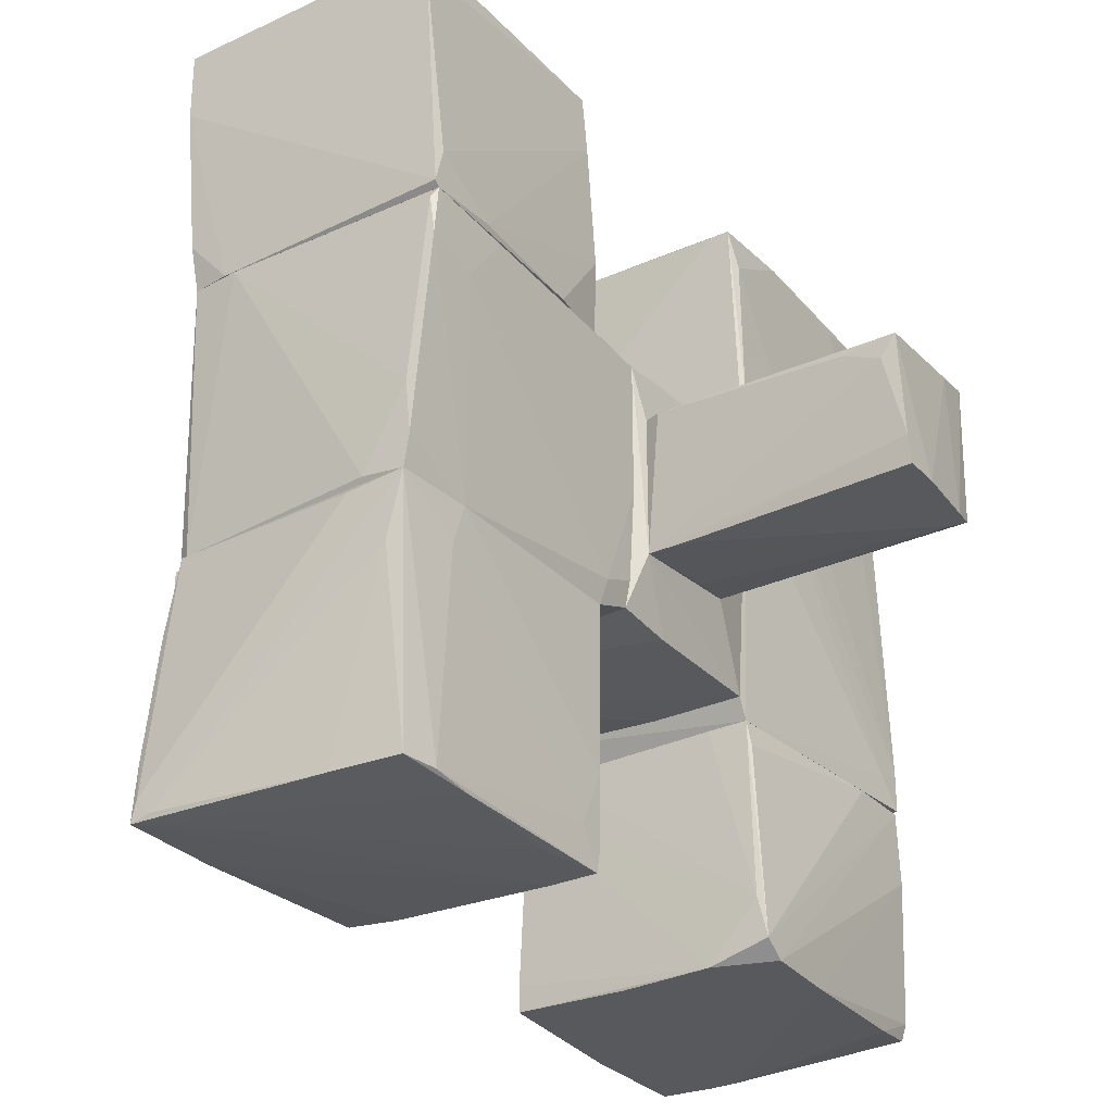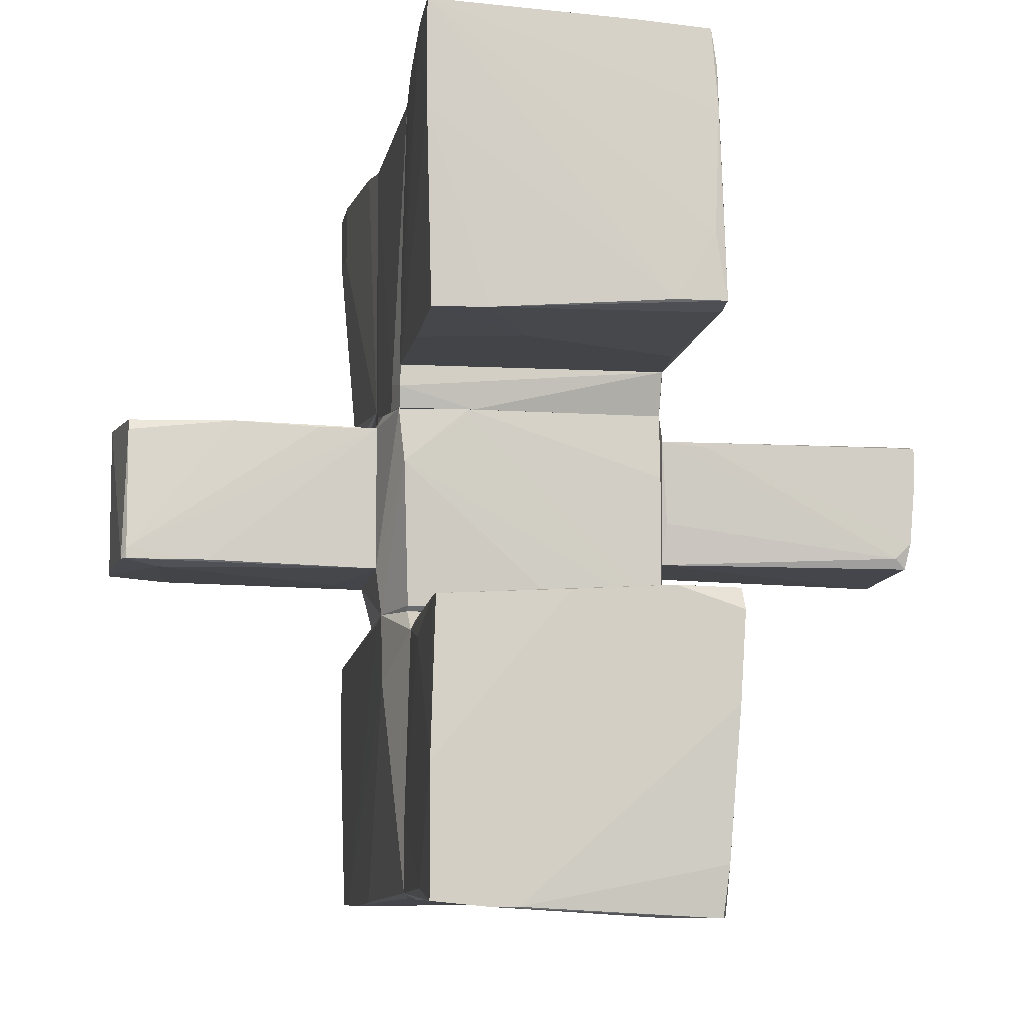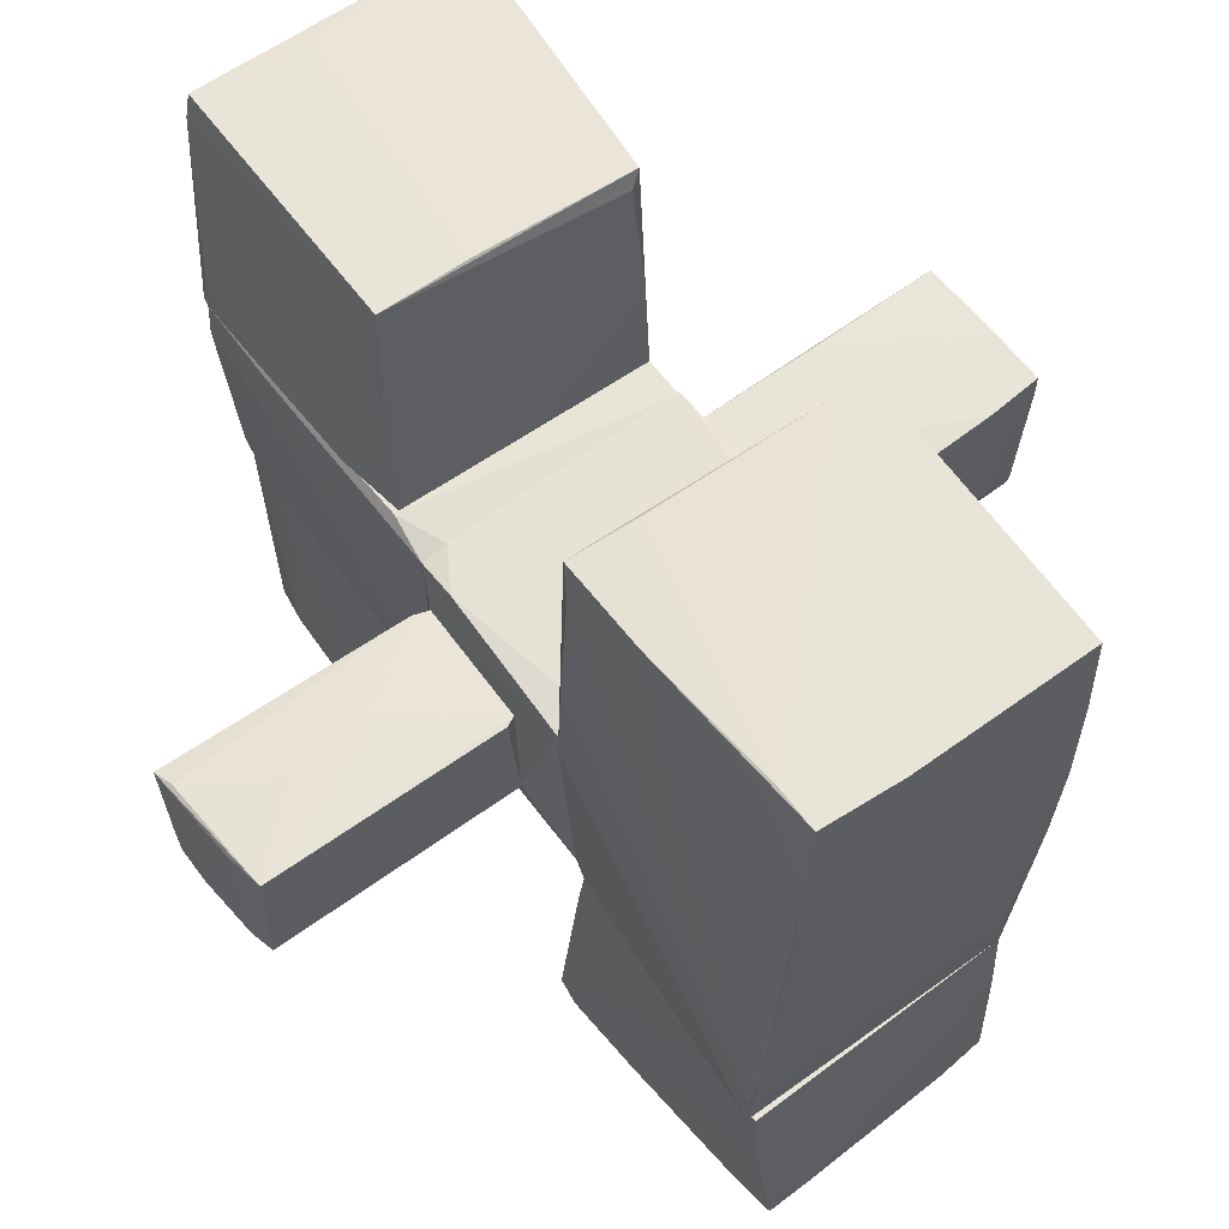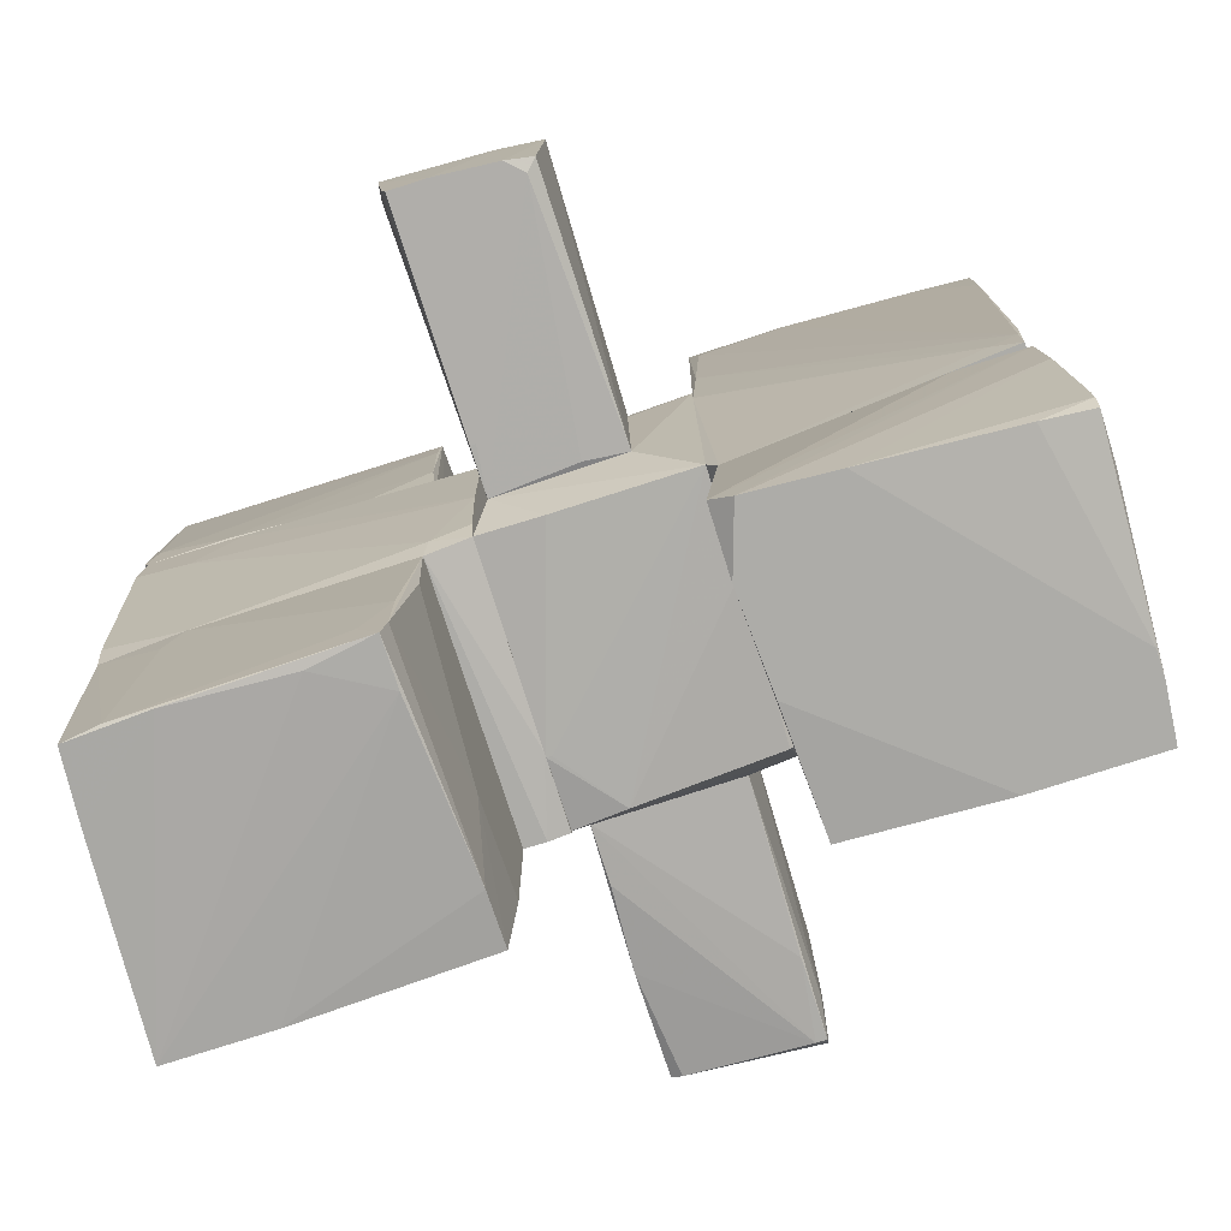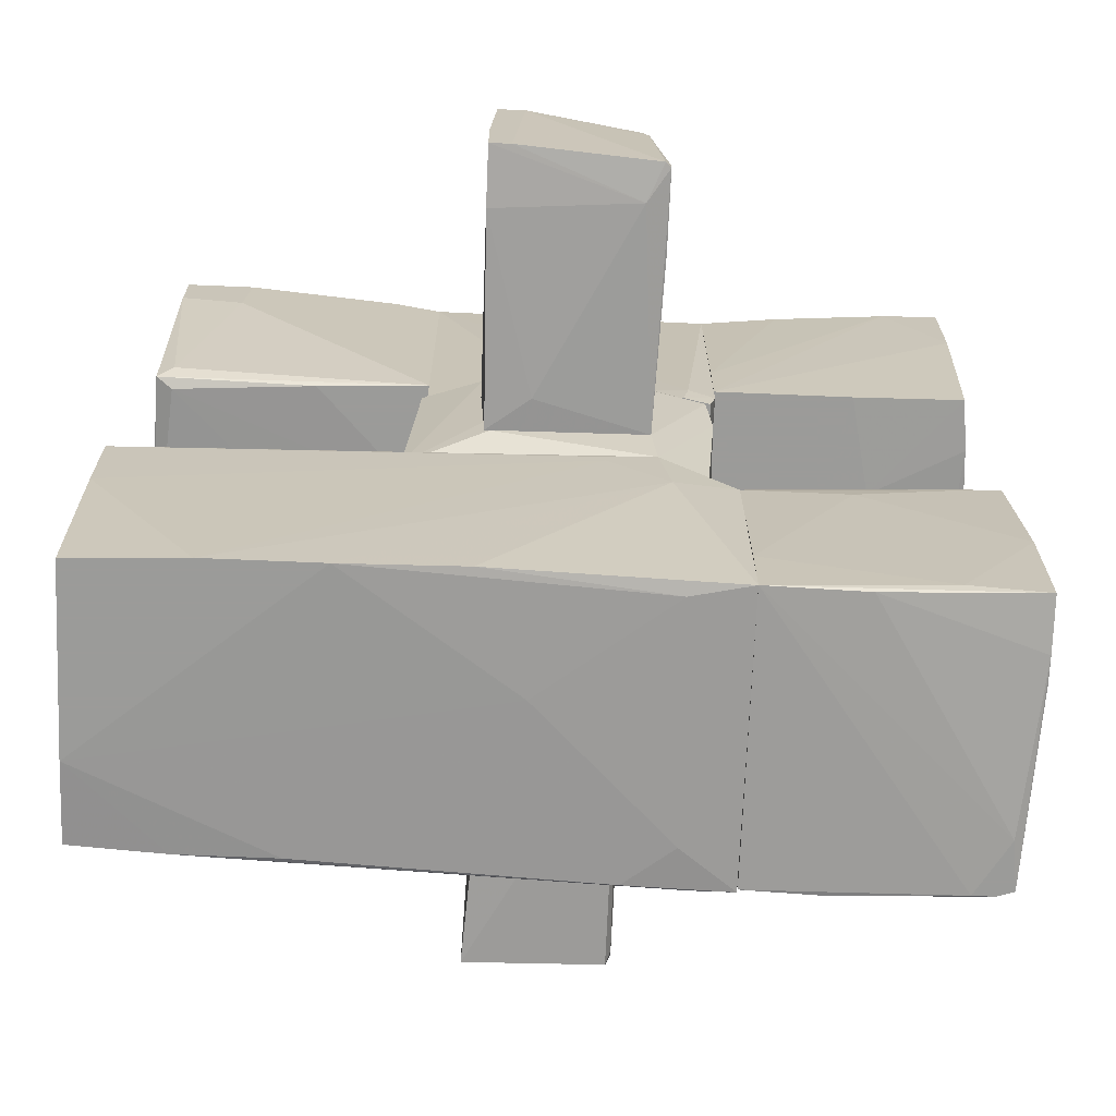
<metadata>
{"format":"obj","ext":"obj","renderer":"f3d","projection":"perspective","resolution":1024,"background":"white","views":[{"elev":-29.5,"azim":-146.2,"up":"+Z"},{"elev":-7.9,"azim":171.2,"up":"+Y"},{"elev":61.3,"azim":-36.5,"up":"+Z"},{"elev":-76.6,"azim":-72.2,"up":"+Z"},{"elev":-69.6,"azim":87.6,"up":"+Y"}]}
</metadata>
<code>
o convex_0
v 0.9363 2.96 -1.103
v -1.005 1.019 -2.887
v -1.005 1.019 -2.372
v 1.016 0.9396 -1.103
v 1.055 3.119 -3.006
v -0.9262 3.079 -1.103
v 1.016 0.9791 -2.966
v -0.9262 3 -3.006
v -0.9659 0.9394 -1.103
v -1.005 1.058 -3.085
v 0.2624 0.9396 -2.292
v -0.9659 2.604 -1.42
v 1.016 3 -1.698
v 1.055 2.366 -3.006
v -0.9659 2.405 -3.045
v -0.6488 1.058 -3.085
v -0.4902 3.079 -1.143
v -0.9659 2.723 -3.006
v -0.9262 0.9394 -1.698
v 0.6191 0.9791 -3.006
v -0.8074 3.079 -1.579
v 1.055 3.079 -2.57
v 0.9758 2.921 -1.103
v -0.9262 1.534 -3.085
v -0.9659 2.485 -1.103
v 1.016 3.119 -2.847
v 1.016 0.9396 -2.134
v 0.8967 3.119 -2.966
v 1.016 1.415 -1.103
v -0.4112 3.039 -3.006
v -1.005 1.217 -2.807
f 25 12 31
f 4 1 6
f 3 2 9
f 4 6 9
f 2 3 10
f 5 14 16
f 6 1 17
f 6 8 18
f 12 6 18
f 8 15 18
f 15 10 18
f 9 2 19
f 4 9 19
f 2 11 19
f 2 10 20
f 11 2 20
f 7 11 20
f 14 7 20
f 10 16 20
f 16 14 20
f 8 6 21
f 1 13 22
f 4 14 22
f 14 5 22
f 1 4 23
f 13 1 23
f 15 5 24
f 10 15 24
f 16 10 24
f 5 16 24
f 3 9 25
f 9 6 25
f 6 12 25
f 17 1 26
f 6 17 26
f 1 22 26
f 22 5 26
f 11 7 27
f 14 4 27
f 7 14 27
f 4 19 27
f 19 11 27
f 21 6 28
f 26 5 28
f 6 26 28
f 22 13 29
f 4 22 29
f 23 4 29
f 13 23 29
f 5 15 30
f 15 8 30
f 8 21 30
f 28 5 30
f 21 28 30
f 10 3 31
f 18 10 31
f 12 18 31
f 3 25 31
o convex_1
v 0.976 -1.162 -1.936
v -1.124 -1.043 -3.006
v -1.085 -1.677 -3.006
v -1.085 -2.984 -1.183
v 1.015 -2.984 -3.006
v -0.9658 -0.9633 -1.183
v 0.976 -2.945 -1.183
v 0.976 -0.9635 -2.966
v -0.9658 -3.104 -2.926
v 0.9362 -1.043 -1.183
v -1.124 -0.884 -2.887
v 0.6984 -1.003 -1.183
v -0.6488 -0.884 -3.006
v -1.006 -3.104 -2.649
v 1.015 -2.073 -3.006
v 0.6192 -3.024 -3.006
v -1.085 -2.469 -1.183
v -1.085 -3.024 -1.738
v 0.976 -2.984 -1.896
v -1.006 -0.9633 -1.381
v -1.006 -2.747 -2.966
v -1.045 -0.884 -2.57
v -0.609 -3.104 -2.887
v 1.015 -2.905 -2.451
v 0.06426 -0.9238 -3.006
v 0.976 -2.43 -1.183
v 0.9362 -1.003 -1.42
v -1.006 -3.104 -2.808
v -0.6488 -0.9633 -1.183
v 0.976 -0.9635 -2.768
v 0.421 -3.024 -3.006
f 40 52 62
f 34 33 36
f 37 35 38
f 37 38 41
f 33 35 42
f 37 41 43
f 36 33 44
f 33 42 44
f 38 35 45
f 36 44 46
f 34 36 47
f 35 37 48
f 42 35 48
f 33 34 49
f 35 33 49
f 45 35 49
f 36 38 50
f 47 36 50
f 37 42 51
f 48 37 51
f 42 48 51
f 42 37 53
f 44 42 53
f 38 45 54
f 45 40 54
f 40 47 54
f 50 38 54
f 47 50 54
f 38 36 55
f 46 32 55
f 36 46 55
f 44 39 56
f 39 46 56
f 46 44 56
f 41 38 57
f 32 41 57
f 55 32 57
f 38 55 57
f 43 41 58
f 53 43 58
f 44 53 58
f 40 45 59
f 49 34 59
f 45 49 59
f 34 52 59
f 52 40 59
f 37 43 60
f 53 37 60
f 43 53 60
f 41 32 61
f 39 44 61
f 32 46 61
f 46 39 61
f 58 41 61
f 44 58 61
f 34 47 62
f 47 40 62
f 52 34 62
o convex_2
v -1.125 -2.747 -0.9844
v 1.095 -0.9237 -0.2704
v 1.095 -1.003 -0.2704
v -0.9262 -2.667 3.098
v 1.055 -3.064 1.433
v -1.006 -0.884 3.018
v 1.055 -1.003 3.098
v -0.966 -0.884 -1.024
v 0.9759 -2.945 -1.183
v 1.016 -3.064 3.098
v -0.966 -3.024 2.424
v 0.9363 -1.043 -1.183
v -1.125 -2.945 -1.183
v 1.095 -0.884 -0.627
v -1.085 -0.9239 1.512
v -0.966 -0.9636 -1.183
v -0.3318 -3.064 3.098
v 0.9759 -0.884 1.354
v -0.8074 -2.984 -0.7862
v -1.006 -1.598 3.058
v -1.085 -0.884 0.7603
v 1.095 -1.399 -0.7066
v -0.9262 -3.024 3.098
v 1.055 -3.064 2.265
v 0.7777 -0.9634 3.098
v -1.125 -2.945 -0.8654
v 1.055 -3.024 0.5617
v 0.9363 -0.884 -0.9446
v 0.8966 -2.985 -0.7464
v -1.045 -0.9636 2.702
v 1.055 -1.677 3.098
v -0.966 -2.588 3.018
v -1.085 -2.984 -0.4292
v -0.4902 -0.9237 3.058
v 0.1833 -3.024 0.2051
v -0.8472 -0.884 3.018
v -0.966 -3.024 1.711
f 95 79 99
f 65 64 69
f 69 66 72
f 74 71 75
f 64 65 76
f 69 64 76
f 70 68 76
f 74 75 78
f 75 63 78
f 72 66 79
f 67 72 79
f 76 68 80
f 69 76 80
f 75 71 81
f 68 70 83
f 63 77 83
f 77 68 83
f 70 78 83
f 78 63 83
f 71 74 84
f 76 65 84
f 74 76 84
f 79 66 85
f 73 79 85
f 66 82 85
f 72 67 86
f 84 65 86
f 67 84 86
f 66 69 87
f 69 80 87
f 63 75 88
f 77 63 88
f 84 67 89
f 71 84 89
f 70 76 90
f 76 74 90
f 78 70 90
f 74 78 90
f 81 71 91
f 89 67 91
f 71 89 91
f 68 77 92
f 82 68 92
f 77 88 92
f 88 82 92
f 65 69 93
f 69 72 93
f 86 65 93
f 72 86 93
f 73 85 94
f 85 82 94
f 88 73 94
f 82 88 94
f 75 81 95
f 81 79 95
f 88 75 95
f 73 88 95
f 82 66 96
f 68 82 96
f 66 87 96
f 67 79 97
f 79 81 97
f 91 67 97
f 81 91 97
f 80 68 98
f 87 80 98
f 68 96 98
f 96 87 98
f 79 73 99
f 73 95 99
o convex_3
v -2.472 0.02767 0.5611
v -1.442 0.4635 -0.5483
v -1.442 0.503 -0.5483
v -3.106 0.2257 -0.5086
v -1.085 -0.448 -0.469
v -1.204 0.5428 0.5215
v -3.027 -0.4877 0.6008
v -3.106 0.6221 0.4422
v -1.085 -0.4084 0.4819
v -3.027 -0.448 -0.469
v -1.085 0.503 -0.5483
v -3.106 0.503 -0.5086
v -1.085 0.503 0.5215
v -2.948 -0.3687 -0.5086
v -1.164 -0.448 0.4819
v -2.987 0.6221 0.2837
v -1.799 0.1068 0.5611
v -3.066 0.4635 0.4819
v -2.71 0.6221 0.4026
v -1.125 -0.1309 -0.5086
v -3.066 -0.1706 0.5215
v -3.066 -0.2498 -0.5086
v -3.106 0.5428 -0.3105
f 115 110 122
f 102 101 103
f 104 106 109
f 101 102 110
f 108 104 110
f 102 103 111
f 103 107 111
f 110 105 112
f 108 110 112
f 104 109 113
f 101 110 113
f 106 104 114
f 104 108 114
f 108 106 114
f 105 100 116
f 100 106 116
f 106 108 116
f 112 105 116
f 108 112 116
f 100 105 117
f 106 100 117
f 107 106 117
f 105 107 117
f 107 105 118
f 105 110 118
f 115 107 118
f 110 115 118
f 110 104 119
f 104 113 119
f 113 110 119
f 107 103 120
f 106 107 120
f 103 101 121
f 109 106 121
f 101 113 121
f 113 109 121
f 120 103 121
f 106 120 121
f 110 102 122
f 102 111 122
f 111 107 122
f 107 115 122
o convex_4
v 0.9759 2.921 -1.103
v -1.085 2.326 0.9179
v -1.085 2.326 0.9576
v 1.055 0.6221 -0.8654
v -0.966 0.9394 -1.103
v 0.9759 0.6221 0.9973
v 0.9759 2.96 0.9973
v -0.9264 3.079 -1.103
v -1.045 0.6221 0.9179
v -1.085 3 0.9973
v -1.006 0.6221 -0.7861
v 1.015 0.7808 -1.103
v -1.006 0.9788 0.9973
v -1.085 3.04 0.6405
v 1.055 0.7412 0.08535
v -0.966 0.6221 -0.9843
v 0.6191 3 0.9973
v 0.8967 2.96 -1.103
v -0.966 2.485 -1.103
v -0.6092 3.079 -1.064
v -1.045 0.6221 -0.1125
v 0.4605 0.6221 -1.064
v -1.006 0.8997 -0.9051
v -1.045 3.04 0.9179
v 1.055 0.8205 -0.9051
v -0.9264 3.079 -0.469
v -1.085 2.643 0.5213
v -0.847 0.6221 0.9576
v -0.966 3.079 -0.8654
v 1.015 0.6221 -1.064
f 144 134 152
f 123 127 130
f 125 124 131
f 126 128 131
f 124 125 132
f 128 129 132
f 125 131 132
f 126 131 133
f 127 123 134
f 128 132 135
f 132 131 135
f 124 132 136
f 128 126 137
f 129 128 137
f 126 133 138
f 132 129 139
f 129 123 140
f 123 130 140
f 139 129 140
f 130 127 141
f 140 130 142
f 139 140 142
f 131 124 143
f 133 131 143
f 127 134 144
f 126 138 144
f 138 127 144
f 138 133 145
f 127 138 145
f 141 127 145
f 133 143 145
f 136 132 146
f 132 139 146
f 123 129 147
f 134 123 147
f 126 134 147
f 137 126 147
f 129 137 147
f 142 130 148
f 139 142 148
f 136 146 148
f 146 139 148
f 124 136 149
f 136 141 149
f 143 124 149
f 141 145 149
f 145 143 149
f 131 128 150
f 128 135 150
f 135 131 150
f 130 141 151
f 141 136 151
f 148 130 151
f 136 148 151
f 134 126 152
f 126 144 152
o convex_5
v -1.045 1.494 0.9977
v 1.095 3.04 3.019
v 1.095 2.643 3.019
v -0.9262 1.058 3.058
v 0.9759 0.9392 0.9975
v -1.085 3.04 1.037
v 0.9759 2.96 0.9975
v -0.9262 3.04 3.058
v 0.9362 1.019 3.019
v -0.9659 0.9791 0.9977
v 0.857 0.9789 2.9
v 1.095 3.04 2.503
v -1.085 2.96 1.315
v -1.085 3 0.9977
v -0.09403 2.96 3.058
v 1.016 3 1.354
v 0.9759 1.137 2.9
v -0.9659 1.058 2.582
v -0.9659 3.04 2.86
v 0.104 0.9392 1.037
v -0.2526 1.058 3.058
v 0.6985 3 0.9975
v 1.095 2.564 2.543
v -1.006 1.019 1.592
v 0.9362 0.9392 1.83
v -1.085 2.445 1.037
v -0.8074 0.9791 1.235
f 172 163 179
f 153 157 162
f 161 156 163
f 154 155 164
f 158 154 164
f 165 158 166
f 155 154 167
f 154 160 167
f 160 156 167
f 157 159 168
f 155 161 169
f 161 157 169
f 165 170 171
f 154 158 171
f 160 154 171
f 156 160 171
f 158 165 171
f 170 156 171
f 162 157 172
f 161 155 173
f 156 161 173
f 155 167 173
f 167 156 173
f 157 153 174
f 159 157 174
f 158 164 174
f 153 166 174
f 166 158 174
f 168 159 174
f 164 168 174
f 164 155 175
f 157 168 175
f 168 164 175
f 155 169 175
f 169 157 175
f 153 162 176
f 162 156 176
f 156 170 176
f 157 161 177
f 161 163 177
f 172 157 177
f 163 172 177
f 166 153 178
f 165 166 178
f 170 165 178
f 153 176 178
f 176 170 178
f 156 162 179
f 163 156 179
f 162 172 179
o convex_6
v 1.135 -0.3688 0.5612
v 0.5004 0.5824 -1.064
v 0.5004 0.6221 -1.064
v -1.085 -0.884 0.9574
v -0.8471 0.6221 0.9574
v -0.9659 -0.884 -1.024
v 0.9362 -0.884 -0.9446
v 0.976 0.6221 1.037
v -0.9659 0.6221 -0.9843
v 0.976 -0.884 1.116
v 1.015 0.6221 -1.024
v -1.085 0.5031 -0.5482
v -1.045 0.6221 0.9177
v 1.095 -0.884 -0.6276
v 1.135 0.5428 -0.5881
v 1.135 0.5824 0.6009
v 0.976 0.2255 -1.064
v -1.085 -0.4479 -0.469
v 0.9362 -0.8443 -0.9843
v -0.8471 -0.8443 0.9971
v -0.9659 0.1462 -1.024
v 1.135 -0.5272 -0.5881
v 0.8569 -0.765 1.116
v -1.085 0.5031 0.5215
v 1.135 -0.5669 0.5213
v -0.2526 -0.884 -1.024
v -1.045 0.3048 0.9574
v 1.095 0.6221 -0.667
f 195 194 207
f 182 181 185
f 183 185 186
f 182 184 187
f 184 182 188
f 183 186 189
f 182 187 190
f 188 191 192
f 184 188 192
f 189 186 193
f 189 180 195
f 187 189 195
f 180 194 195
f 181 182 196
f 185 181 196
f 182 190 196
f 185 183 197
f 183 191 197
f 191 185 197
f 193 186 198
f 196 193 198
f 183 189 199
f 182 185 200
f 188 182 200
f 185 191 200
f 191 188 200
f 190 194 201
f 194 180 201
f 196 190 201
f 193 196 201
f 187 184 202
f 189 187 202
f 199 189 202
f 191 183 203
f 192 191 203
f 183 192 203
f 180 189 204
f 189 193 204
f 201 180 204
f 193 201 204
f 186 185 205
f 185 196 205
f 198 186 205
f 196 198 205
f 192 183 206
f 184 192 206
f 183 199 206
f 202 184 206
f 199 202 206
f 190 187 207
f 194 190 207
f 187 195 207
o convex_7
v 3.116 -0.05168 0.6009
v 2.403 -0.4876 -0.6277
v 1.135 -0.5272 -0.5879
v 1.135 0.5426 -0.5879
v 1.135 -0.5669 0.5612
v 1.135 0.5824 0.6009
v 2.997 0.5824 -0.4691
v 3.116 0.6221 0.5612
v 3.116 -0.4876 0.6009
v 2.997 -0.4876 -0.6277
v 2.204 0.5824 -0.5484
v 2.759 -0.5272 -0.4691
v 3.037 -0.4876 -0.5879
v 2.68 -0.5272 0.6009
v 3.116 0.6221 0.363
v 2.403 0.6221 0.5216
v 1.372 -0.5669 0.2442
v 1.135 0.5824 0.2442
v 2.997 0.503 -0.5088
v 1.135 0.186 0.6009
v 2.046 0.5824 0.6009
v 2.997 -0.4083 -0.6277
v 1.571 0.5426 -0.5879
v 3.116 -0.4876 0.4423
f 220 222 231
f 209 210 211
f 211 210 212
f 211 212 213
f 208 213 216
f 215 208 216
f 210 209 217
f 210 217 219
f 219 217 220
f 216 213 221
f 219 216 221
f 215 216 222
f 214 218 222
f 213 215 223
f 215 222 223
f 222 218 223
f 212 210 224
f 210 219 224
f 221 212 224
f 219 221 224
f 211 213 225
f 218 211 225
f 213 223 225
f 223 218 225
f 218 214 226
f 214 222 226
f 222 220 226
f 213 212 227
f 212 221 227
f 221 213 227
f 213 208 228
f 208 215 228
f 215 213 228
f 209 211 229
f 217 209 229
f 220 217 229
f 218 226 229
f 226 220 229
f 211 218 230
f 229 211 230
f 218 229 230
f 216 219 231
f 219 220 231
f 222 216 231

</code>
